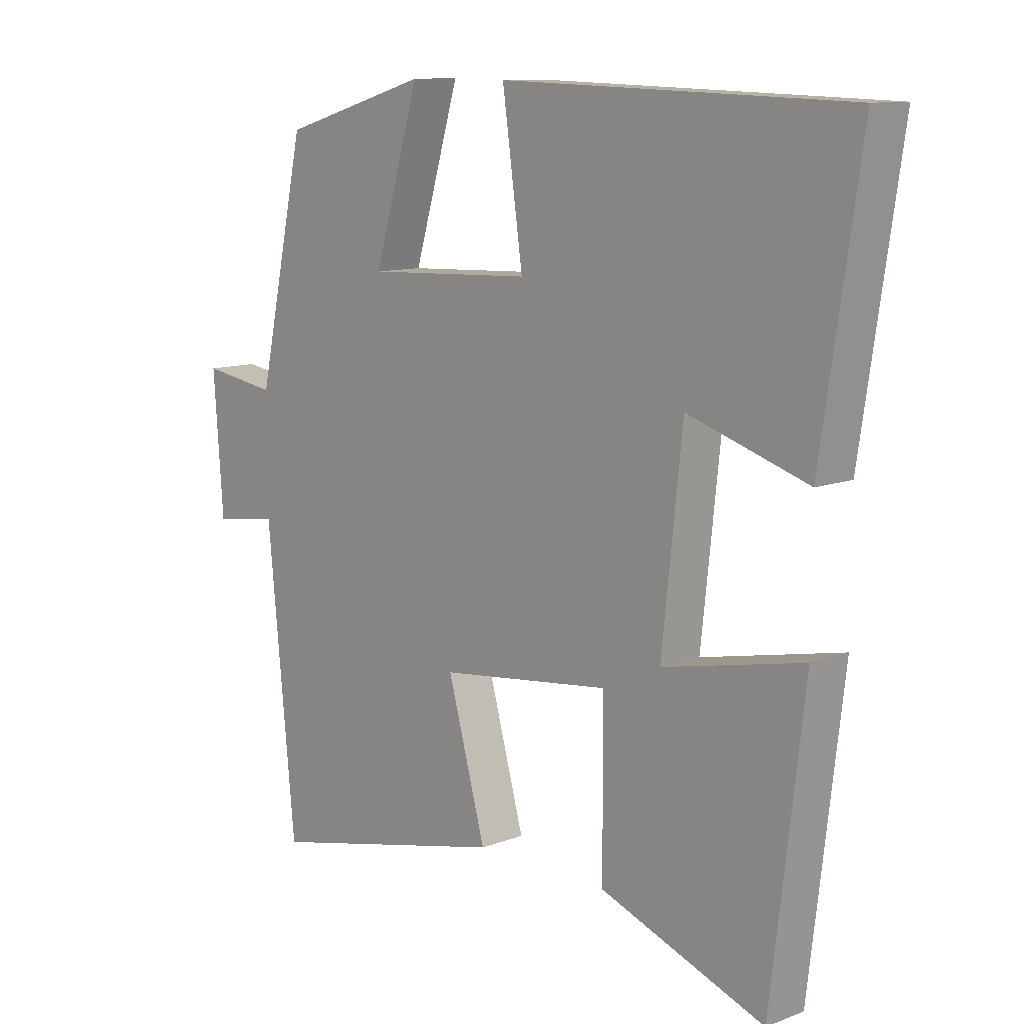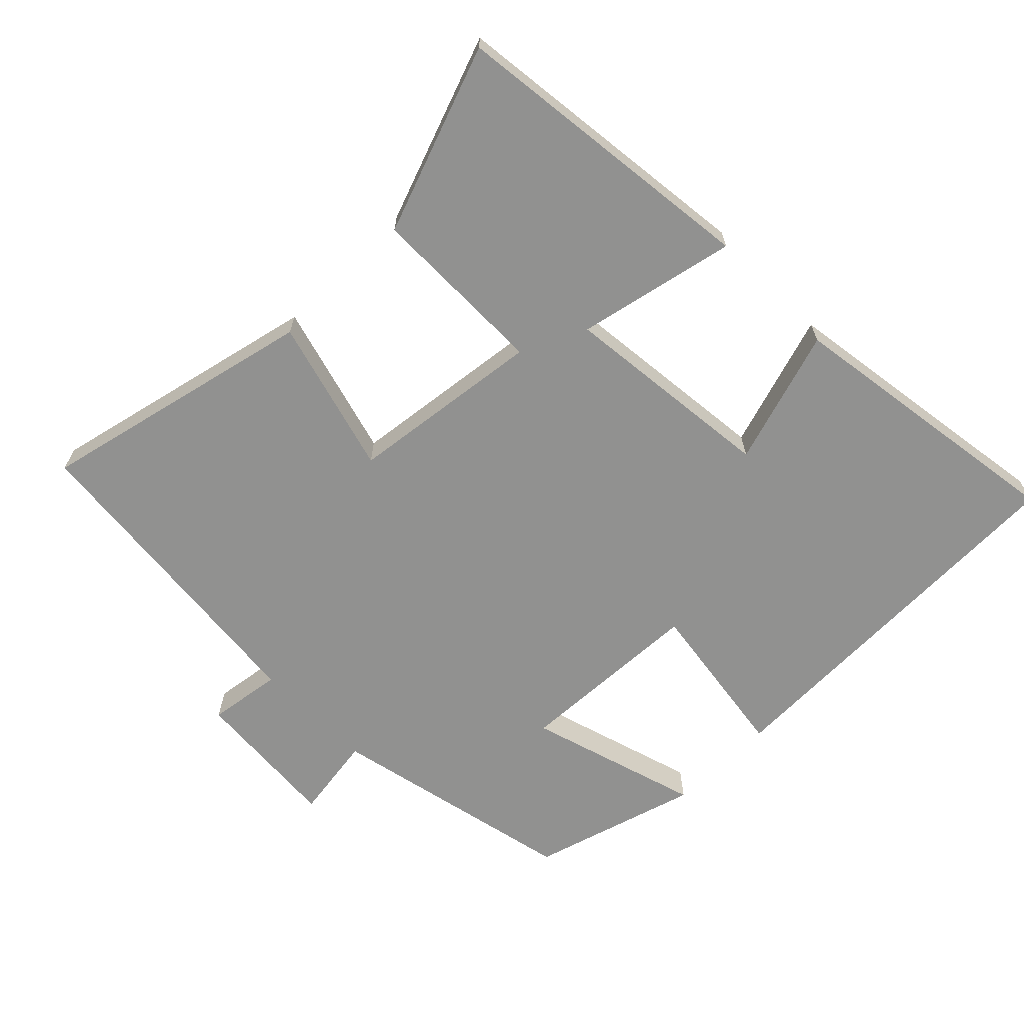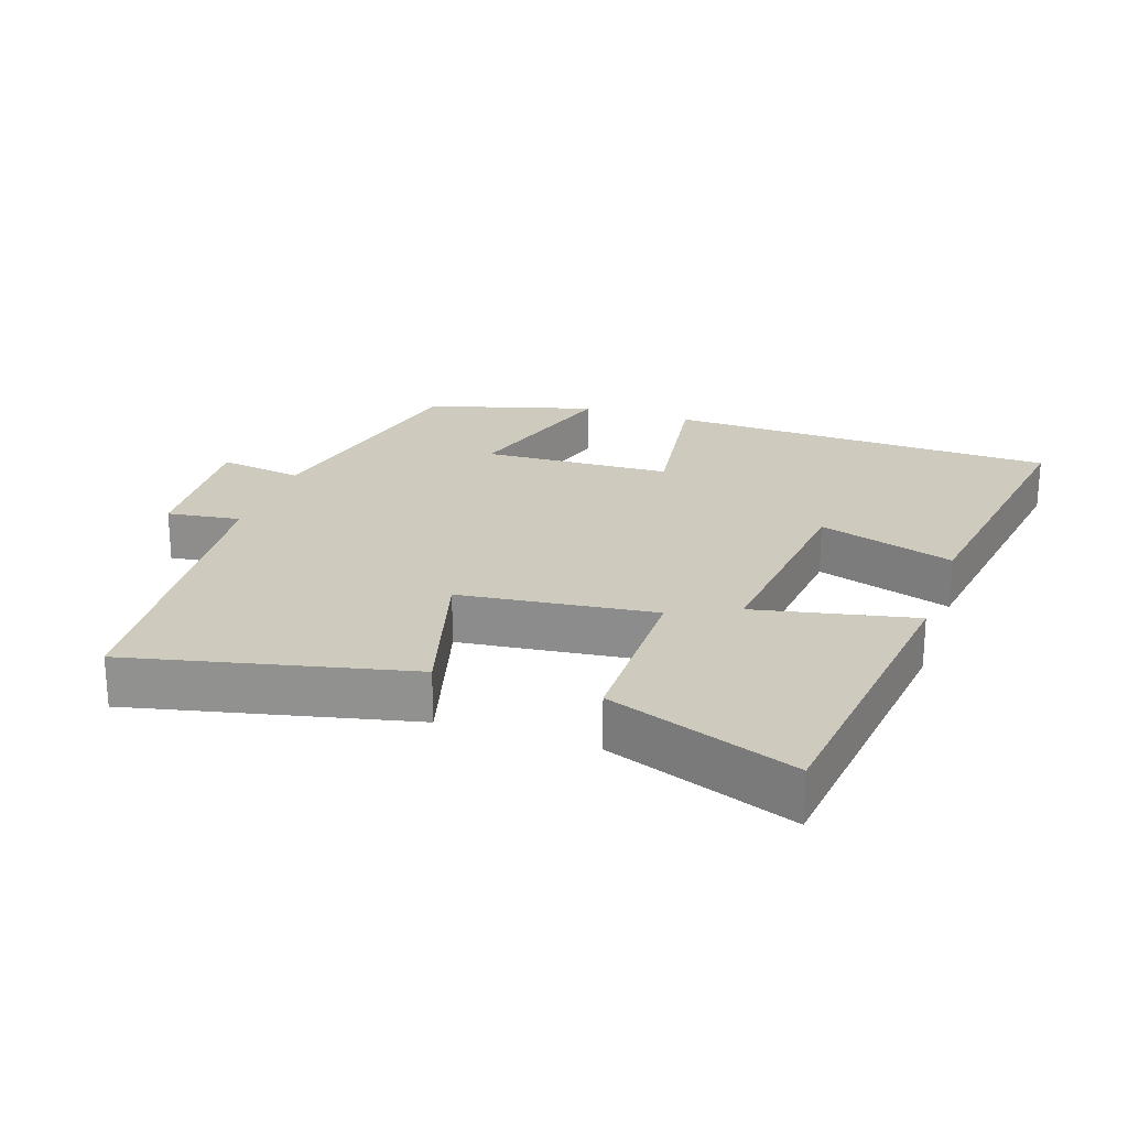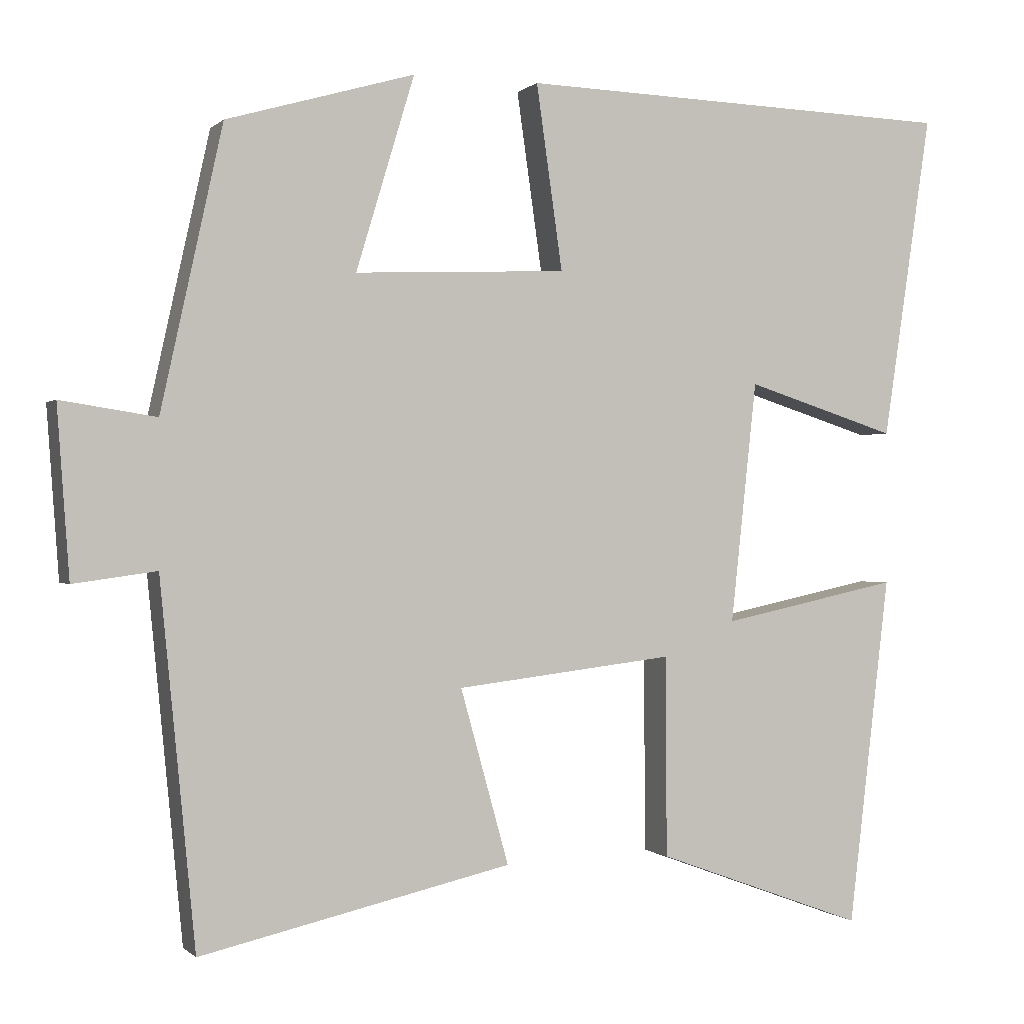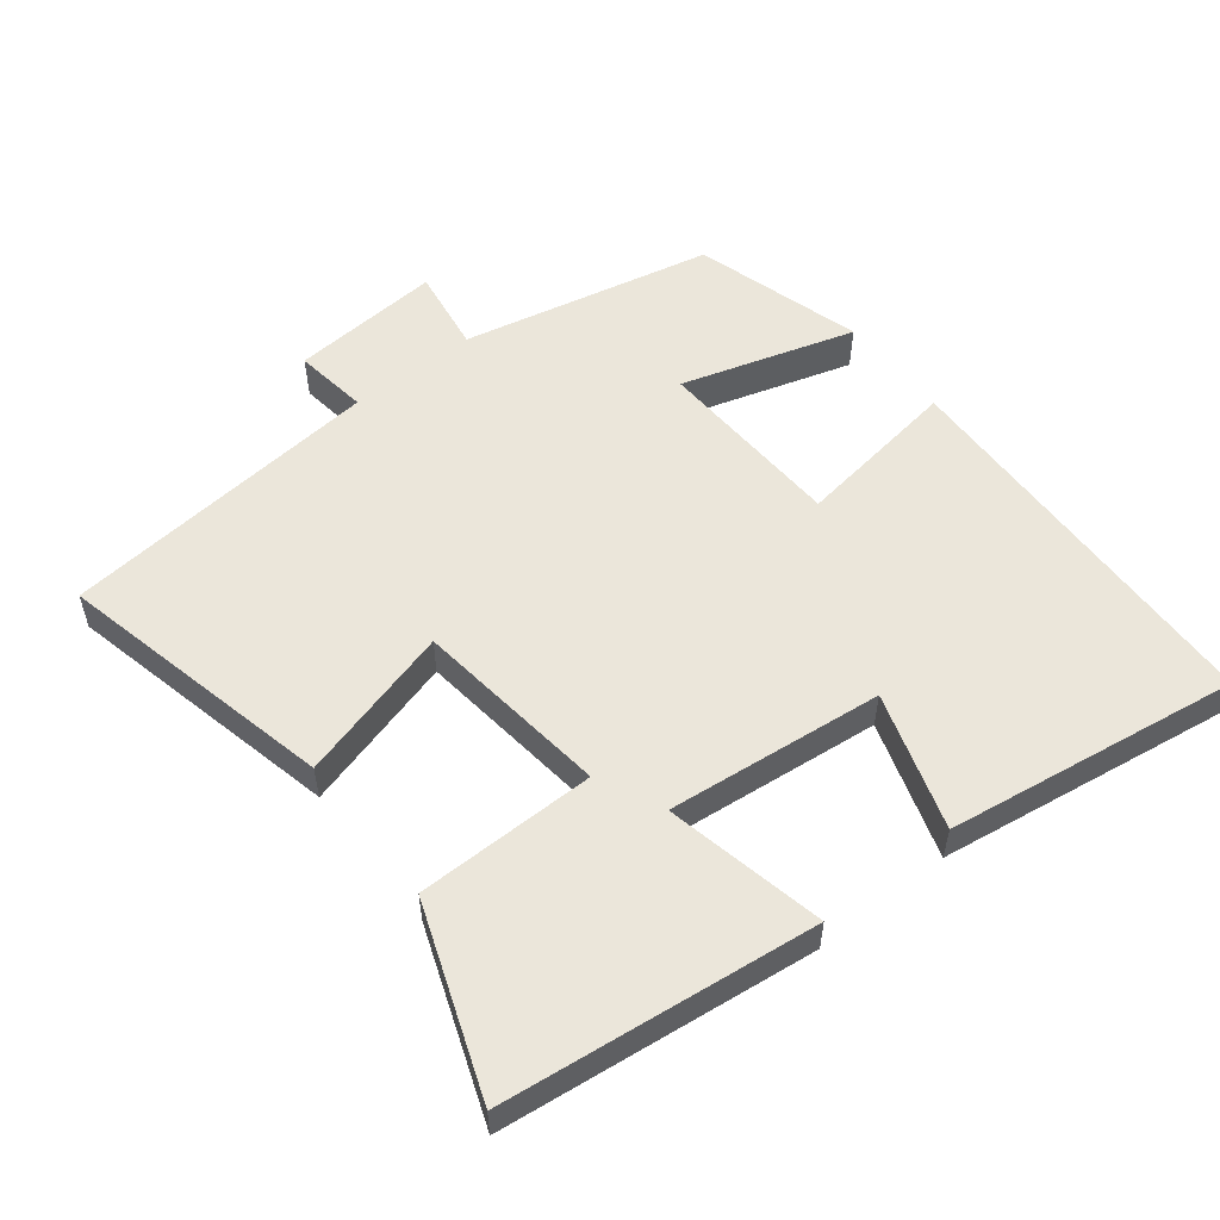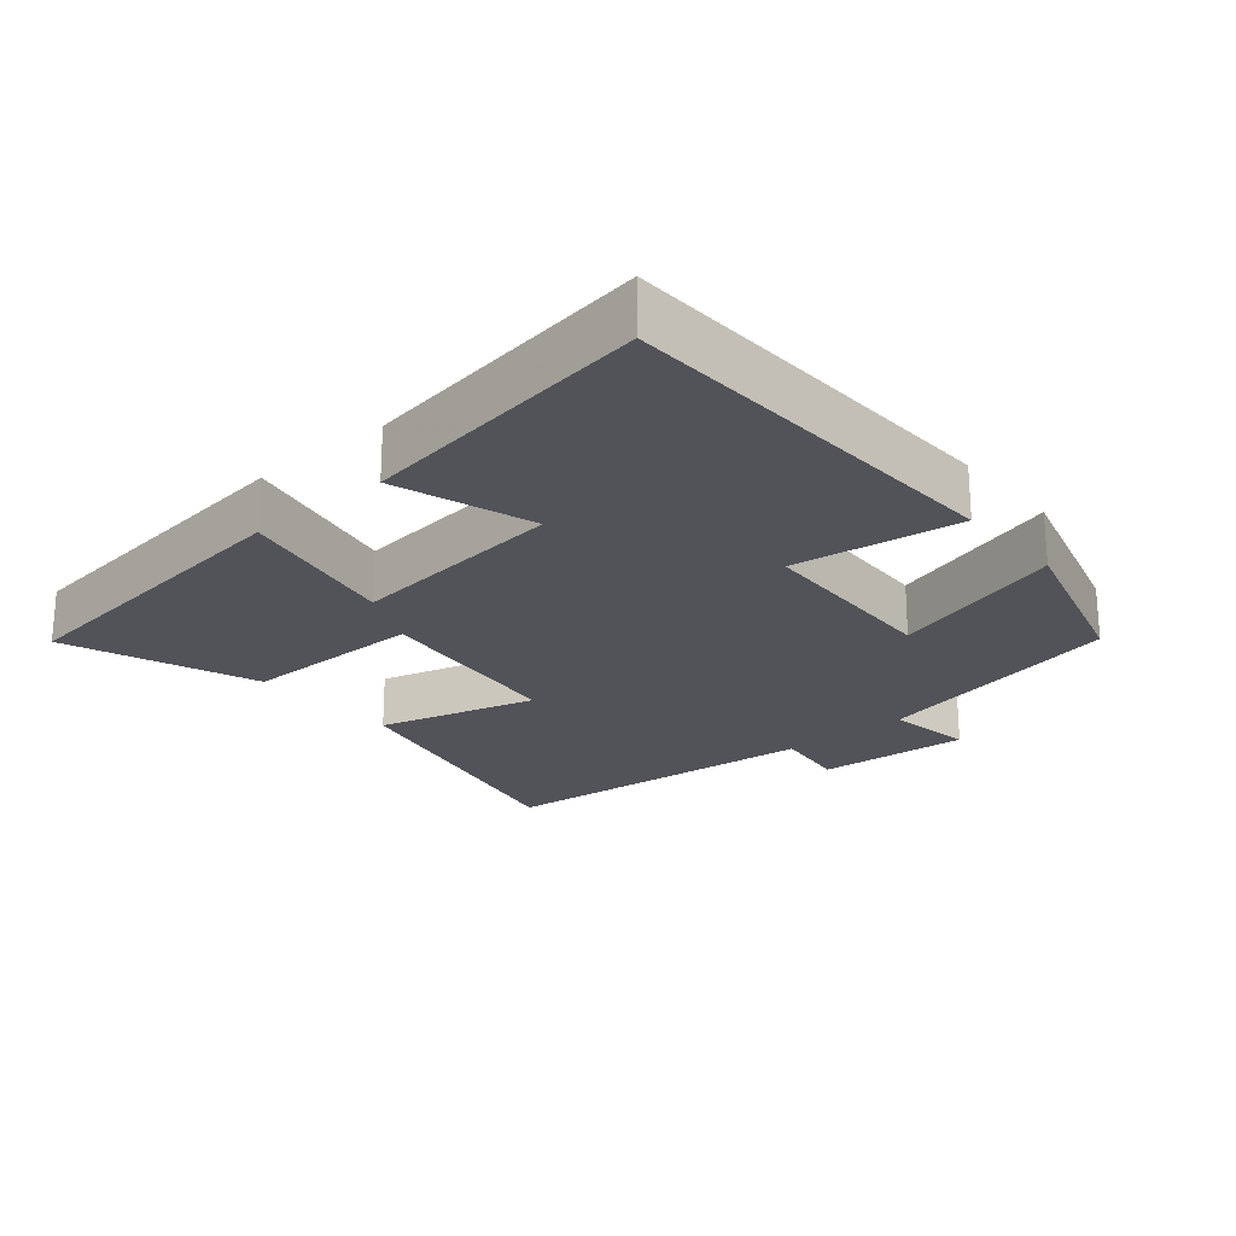
<metadata>
{"format":"obj","ext":"obj","renderer":"f3d","projection":"perspective","resolution":1024,"background":"white","views":[{"elev":10.9,"azim":-133.2,"up":"+Z"},{"elev":-65.9,"azim":-135.5,"up":"+Y"},{"elev":23.2,"azim":-161.2,"up":"+Y"},{"elev":-0.2,"azim":159.2,"up":"+Z"},{"elev":54.8,"azim":-128.2,"up":"+Y"},{"elev":-22.7,"azim":-49.5,"up":"+Y"}]}
</metadata>
<code>
v 0.42 0.07 0.429
v 0.5 0.07 0.064
v 0.624 0.07 0.083
v 0.608 0.07 -0.137
v 0.5 0.07 -0.122
v 0.454 0.07 -0.592
v 0.049 0.07 -0.5
v 0.112 0.07 -0.273
v -0.172 0.07 -0.239
v -0.173 0.07 -0.5
v -0.446 0.07 -0.6
v -0.5 0.07 -0.145
v -0.268 0.07 -0.194
v -0.302 0.07 0.12
v -0.5 0.07 0.057
v -0.564 0.07 0.482
v 0.009 0.07 0.5
v -0.025 0.07 0.26
v 0.251 0.07 0.248
v 0.175 0.07 0.5
v 0.42 0 0.429
v 0.5 0 0.064
v 0.624 0 0.083
v 0.608 0 -0.137
v 0.5 0 -0.122
v 0.454 0 -0.592
v 0.049 0 -0.5
v 0.112 0 -0.273
v -0.172 0 -0.239
v -0.173 0 -0.5
v -0.446 0 -0.6
v -0.5 0 -0.145
v -0.268 0 -0.194
v -0.302 0 0.12
v -0.5 0 0.057
v -0.564 0 0.482
v 0.009 0 0.5
v -0.025 0 0.26
v 0.251 0 0.248
v 0.175 0 0.5
f 19 20 1 2
f 18 19 2
f 15 16 17 18
f 14 15 18
f 13 14 18 2
f 10 11 12 13
f 9 10 13
f 8 9 13 2
f 5 6 7 8
f 5 8 2 3
f 3 4 5
f 22 21 40 39
f 22 39 38
f 38 37 36 35
f 38 35 34
f 22 38 34 33
f 33 32 31 30
f 33 30 29
f 22 33 29 28
f 28 27 26 25
f 23 22 28 25
f 25 24 23
f 1 21 22 2
f 2 22 23 3
f 3 23 24 4
f 4 24 25 5
f 5 25 26 6
f 6 26 27 7
f 7 27 28 8
f 8 28 29 9
f 9 29 30 10
f 10 30 31 11
f 11 31 32 12
f 12 32 33 13
f 13 33 34 14
f 14 34 35 15
f 15 35 36 16
f 16 36 37 17
f 17 37 38 18
f 18 38 39 19
f 19 39 40 20
f 20 40 21 1

</code>
